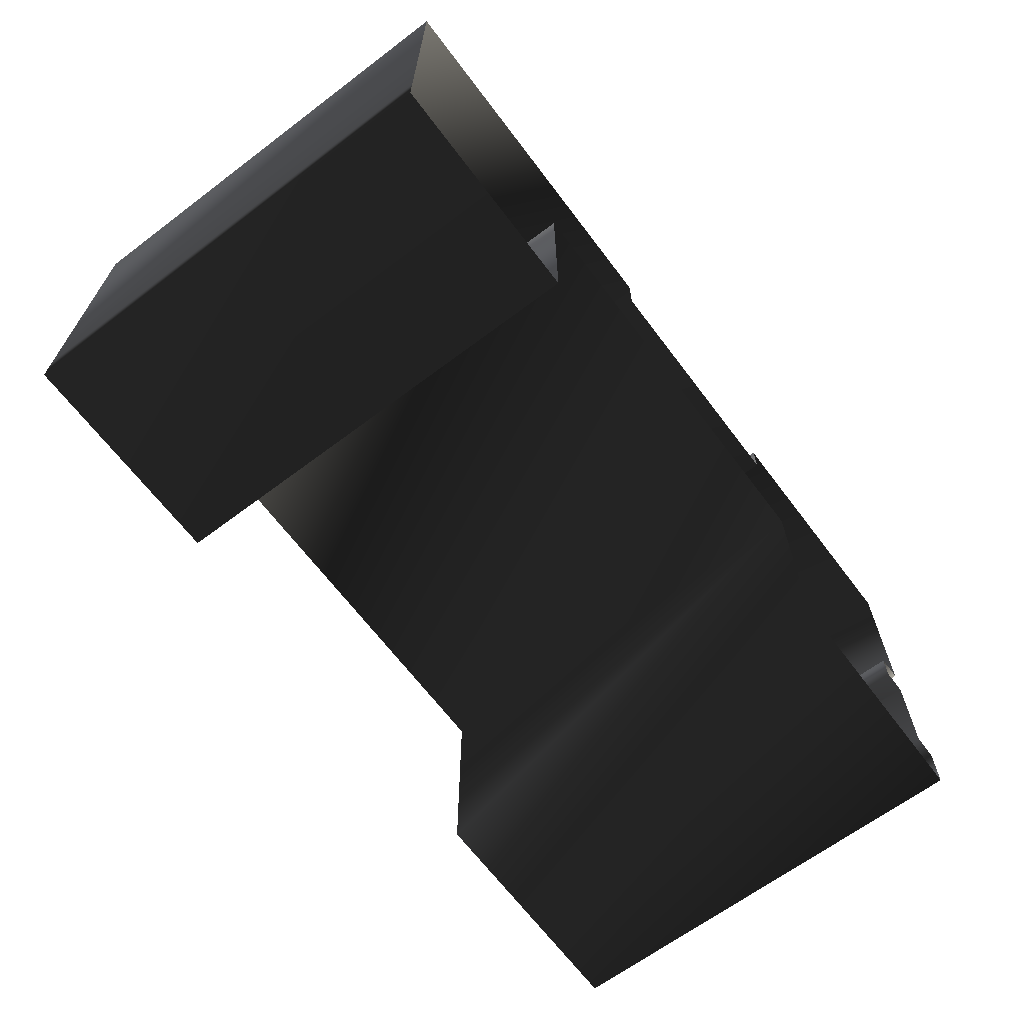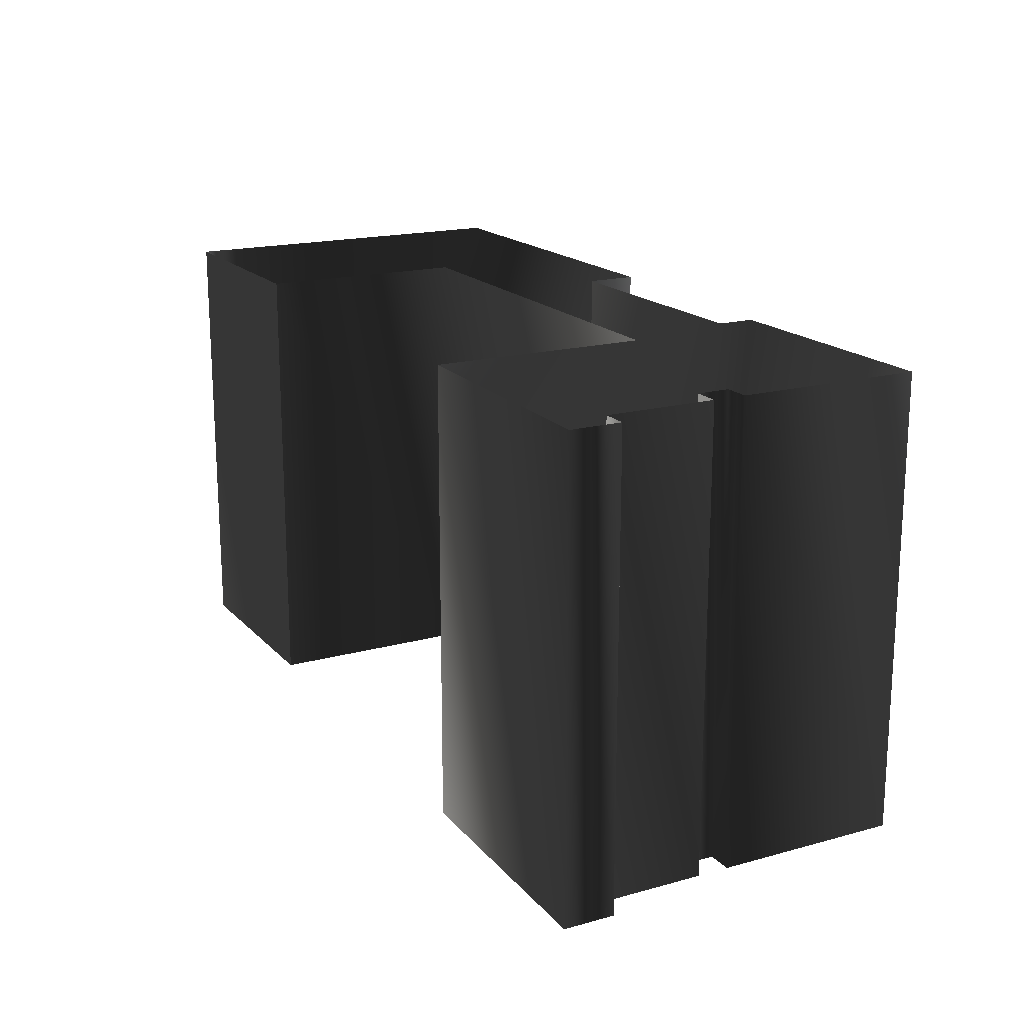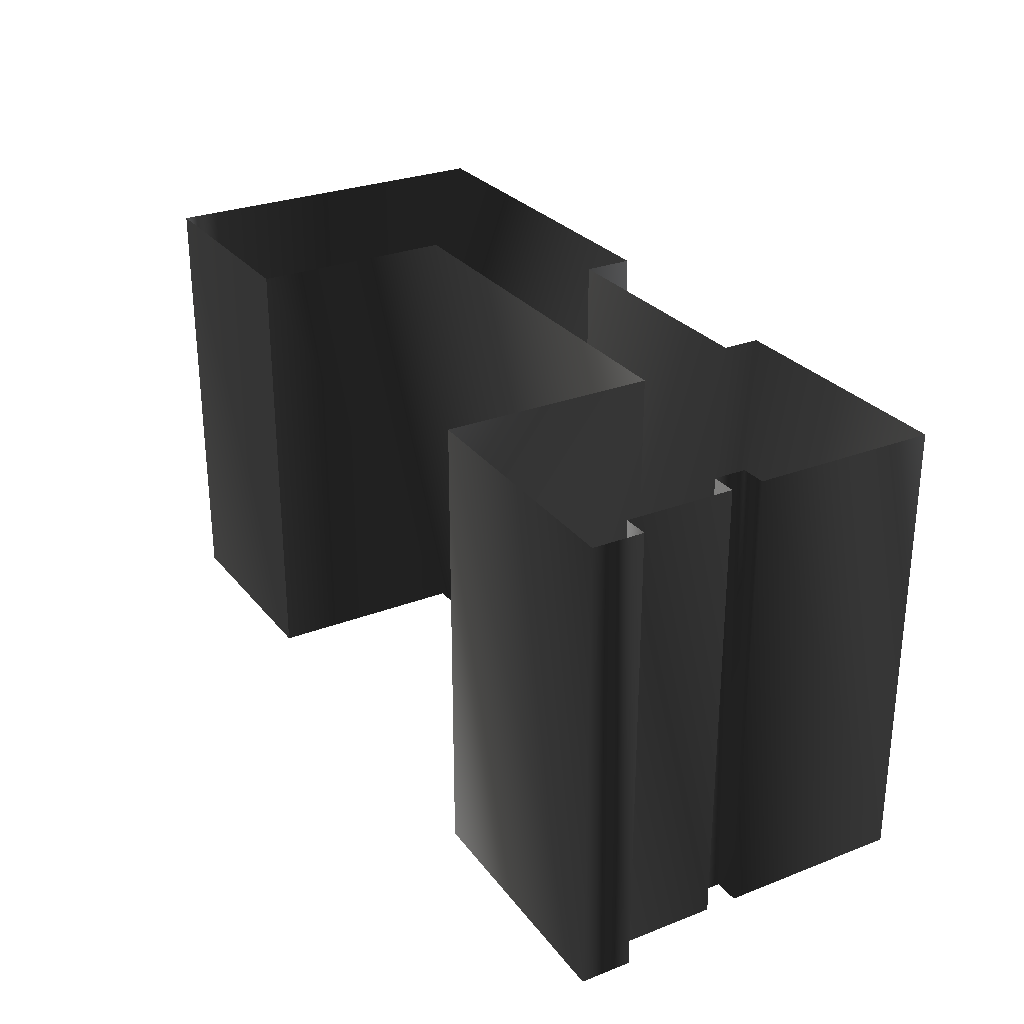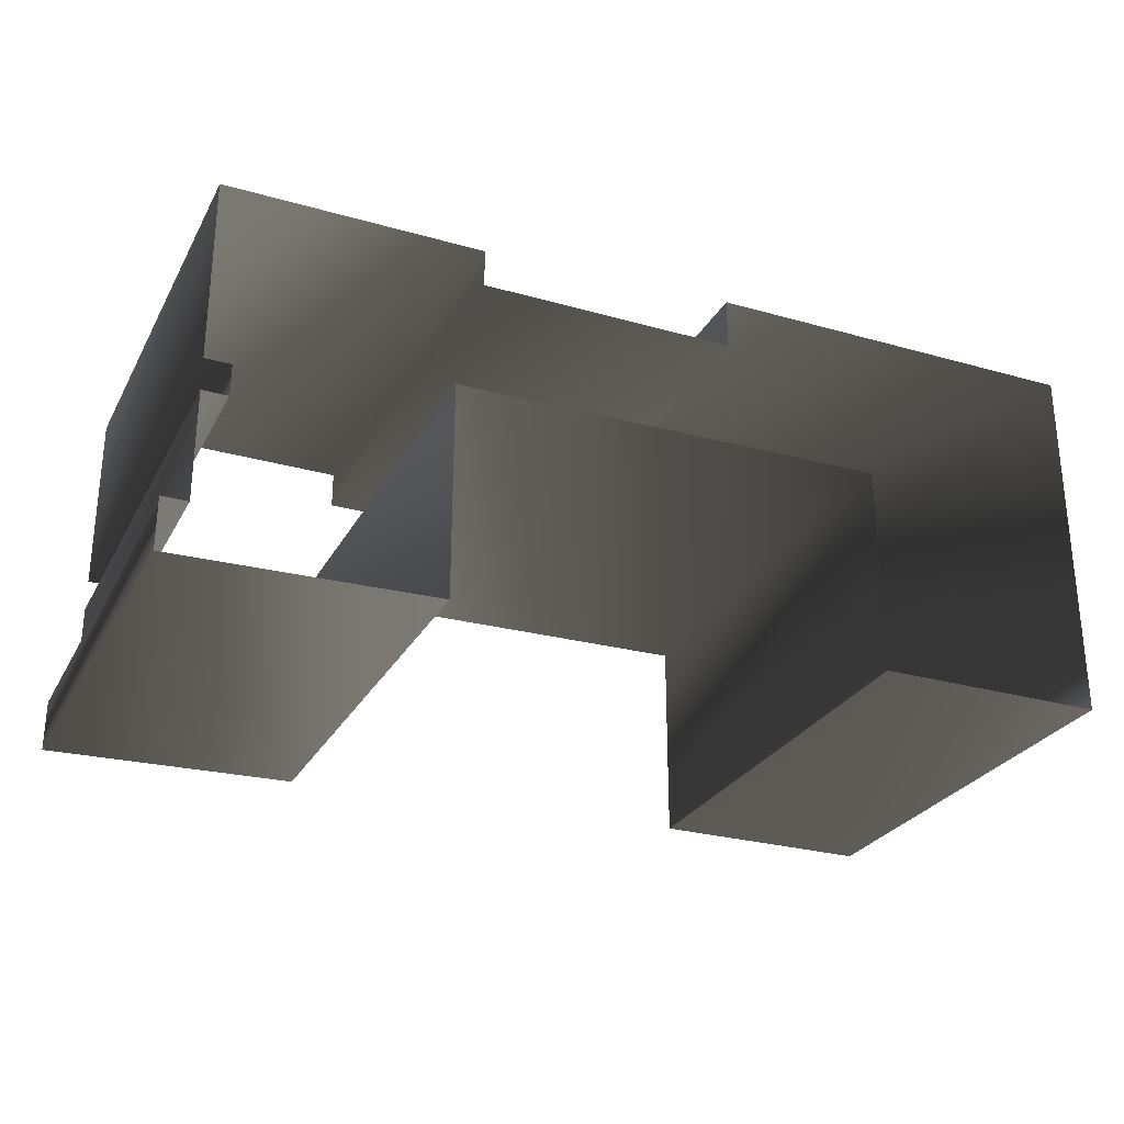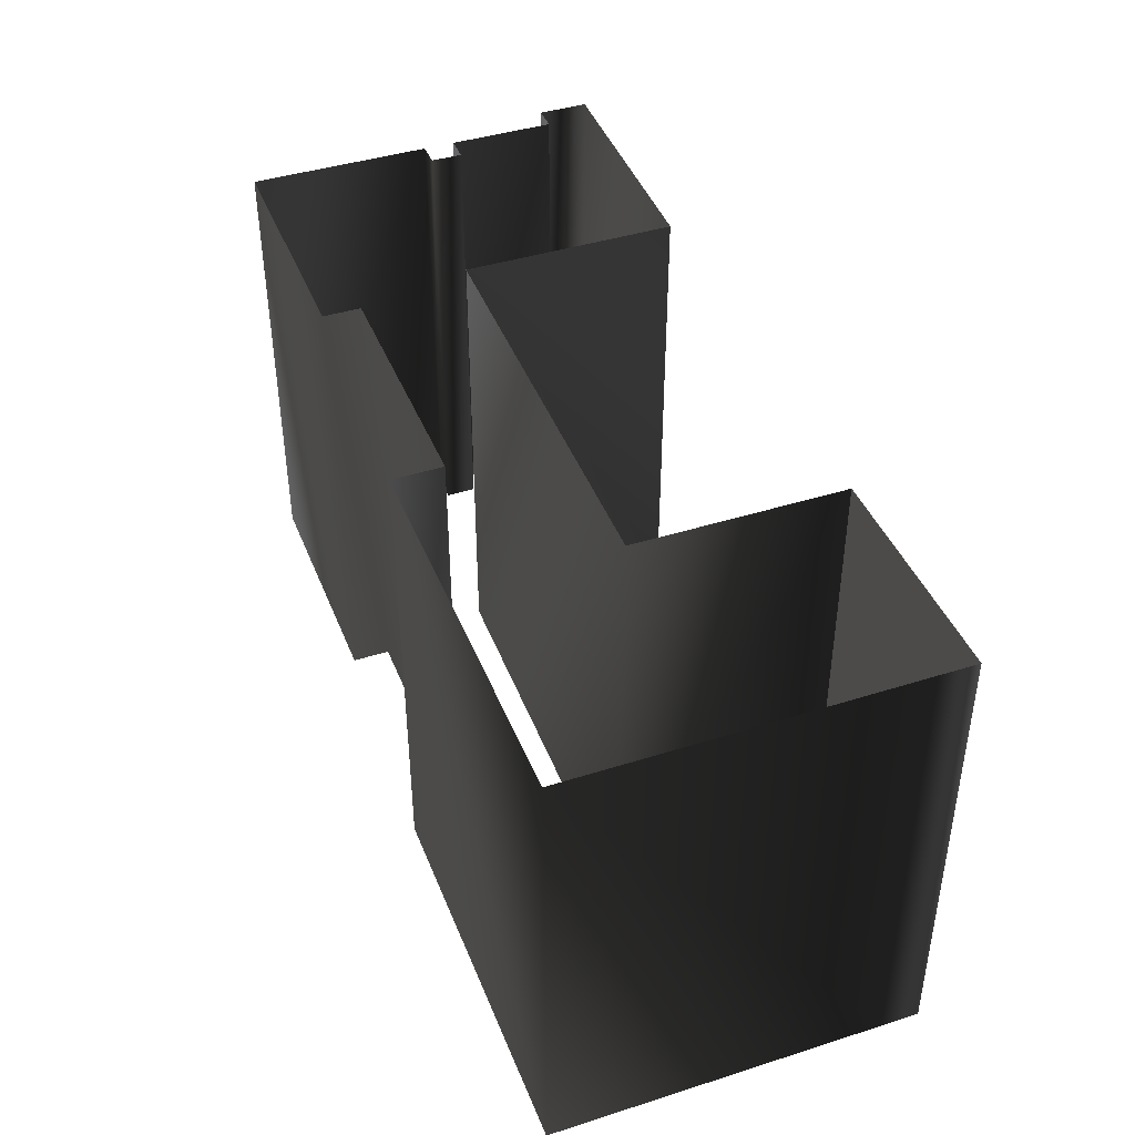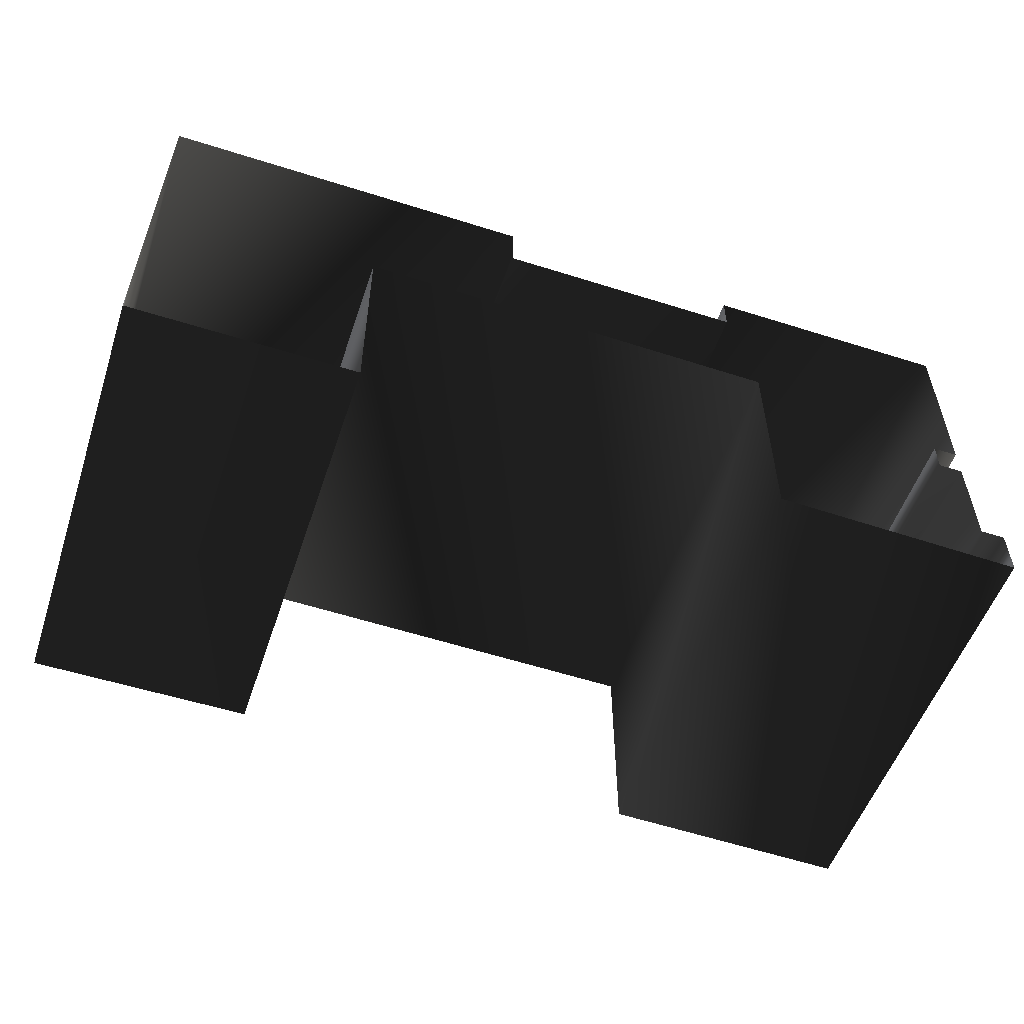
<metadata>
{"format":"obj","ext":"obj","renderer":"f3d","projection":"perspective","resolution":1024,"background":"white","views":[{"elev":-65.6,"azim":127.1,"up":"+Z"},{"elev":17.8,"azim":-118.3,"up":"+Y"},{"elev":28.0,"azim":-120.5,"up":"+Y"},{"elev":-27.5,"azim":-23.5,"up":"+Z"},{"elev":42.1,"azim":69.2,"up":"+Y"},{"elev":-54.1,"azim":161.4,"up":"+Z"}]}
</metadata>
<code>
g Way_128
v 12 0 -6.25
v 12 0 2
v -5 0 1.75
v -5 0 -6.75
v -15 0 -7
v -15 0 -5
v -14 0 -5
v -14 0 -0.75
v -13 0 -0.75
v -13 0 0.5
v -14 0 0.5
v -14 0 7.75
v -4 0 7.75
v -4 0 6.25
v 6 0 6.25
v 6 0 8.25
v 21 0 8.25
v 21 0 -4.75
v 21 0 -4.75
v 21 0 -6.25
v 12 0 -6.25
v 12 18 -6.25
v 12 18 2
v -5 18 1.75
v -5 18 -6.75
v -15 18 -7
v -15 18 -5
v -14 18 -5
v -14 18 -0.75
v -13 18 -0.75
v -13 18 0.5
v -14 18 0.5
v -14 18 7.75
v -4 18 7.75
v -4 18 6.25
v 6 18 6.25
v 6 18 8.25
v 21 18 8.25
v 21 18 -4.75
v 21 18 -4.75
v 21 18 -6.25
v 12 18 -6.25
f 22 2 1
f 2 22 23
f 23 3 2
f 3 23 24
f 24 4 3
f 4 24 25
f 25 5 4
f 5 25 26
f 26 6 5
f 6 26 27
f 27 7 6
f 7 27 28
f 28 8 7
f 8 28 29
f 29 9 8
f 9 29 30
f 30 10 9
f 10 30 31
f 31 11 10
f 11 31 32
f 32 12 11
f 12 32 33
f 33 13 12
f 13 33 34
f 34 14 13
f 14 34 35
f 35 15 14
f 15 35 36
f 36 16 15
f 16 36 37
f 37 17 16
f 17 37 38
f 38 18 17
f 18 38 39
f 39 19 18
f 19 39 40
f 40 20 19
f 20 40 41
f 41 21 20
f 21 41 42
f 42 1 21
f 1 42 22

</code>
